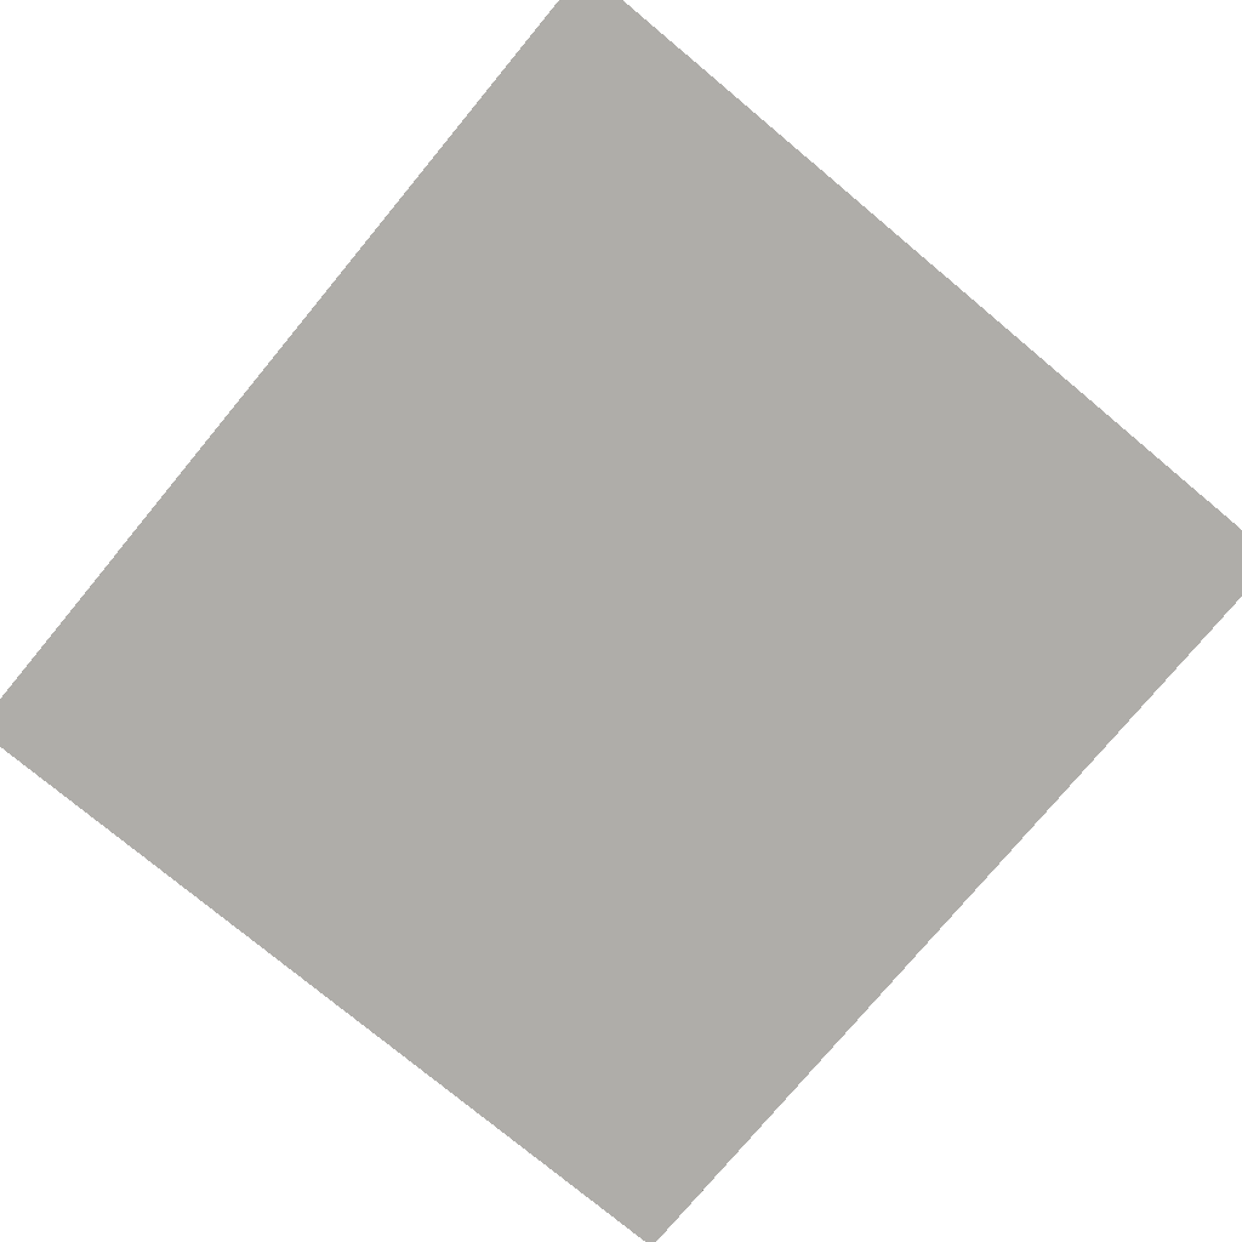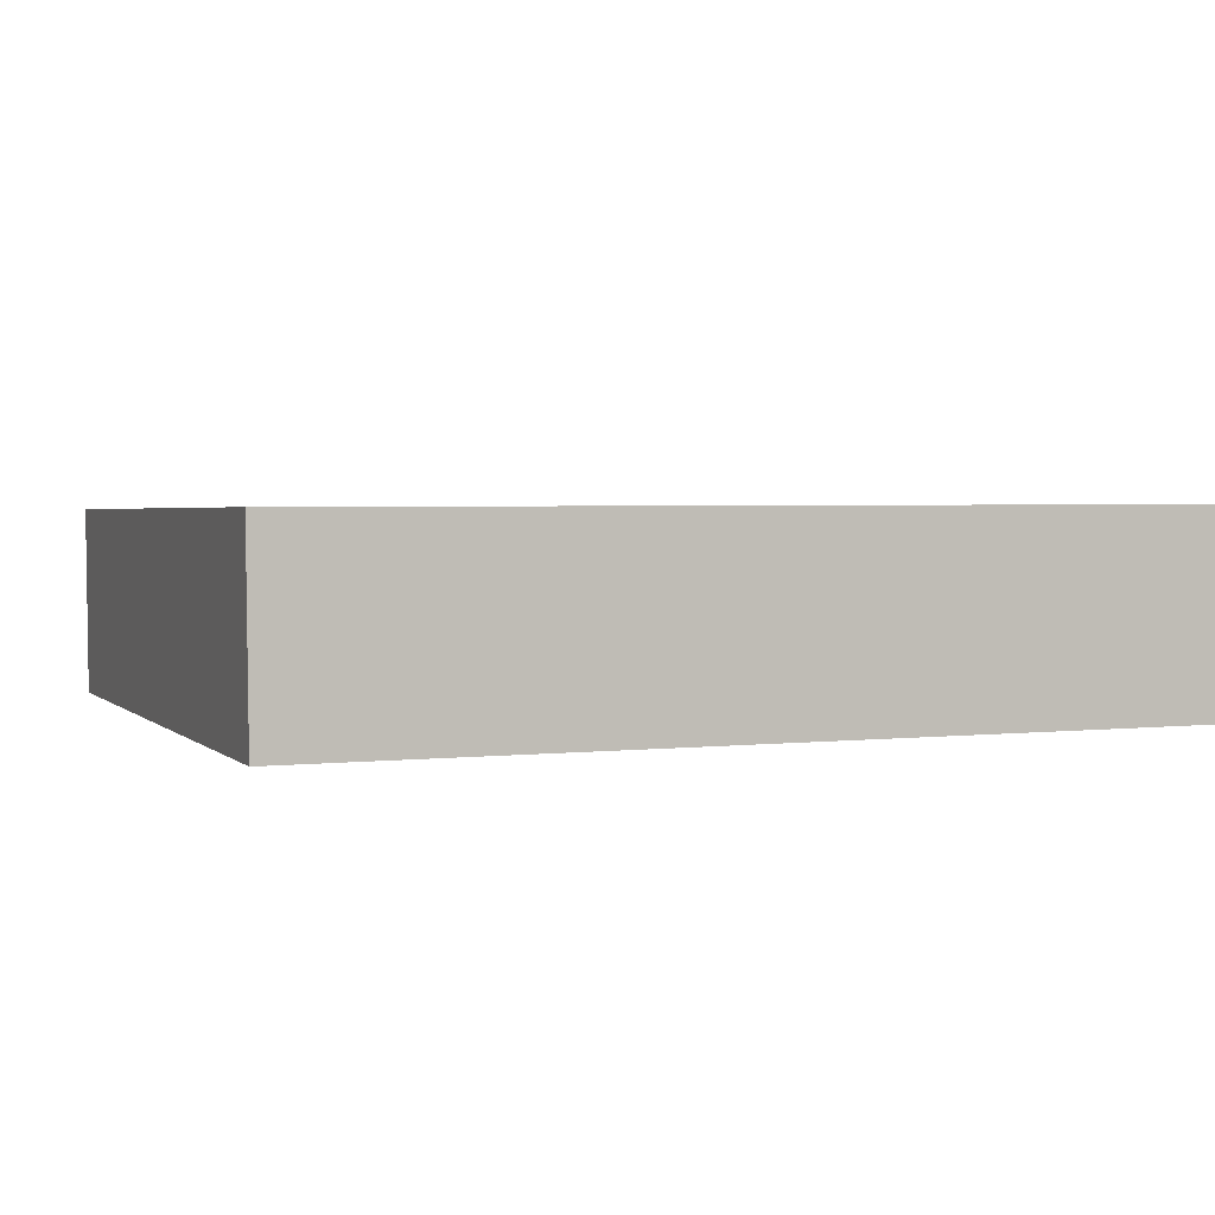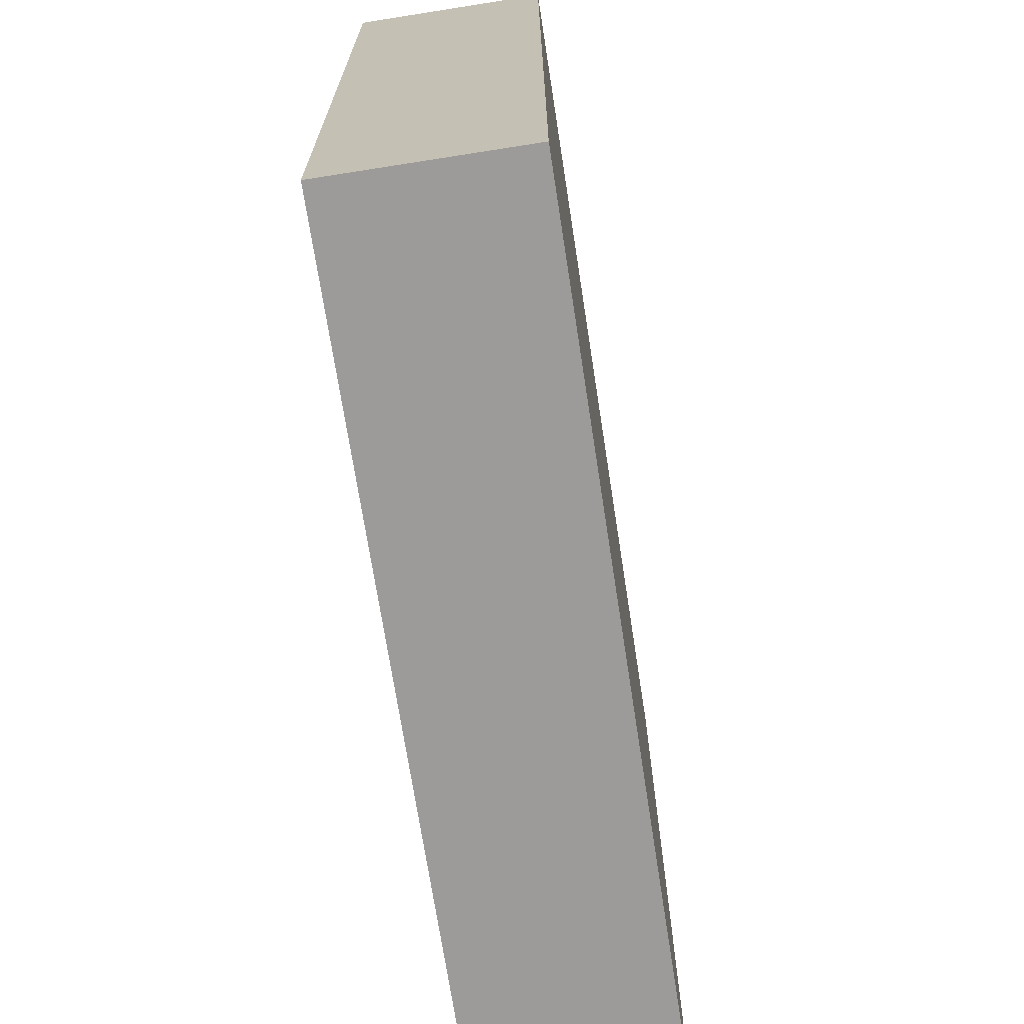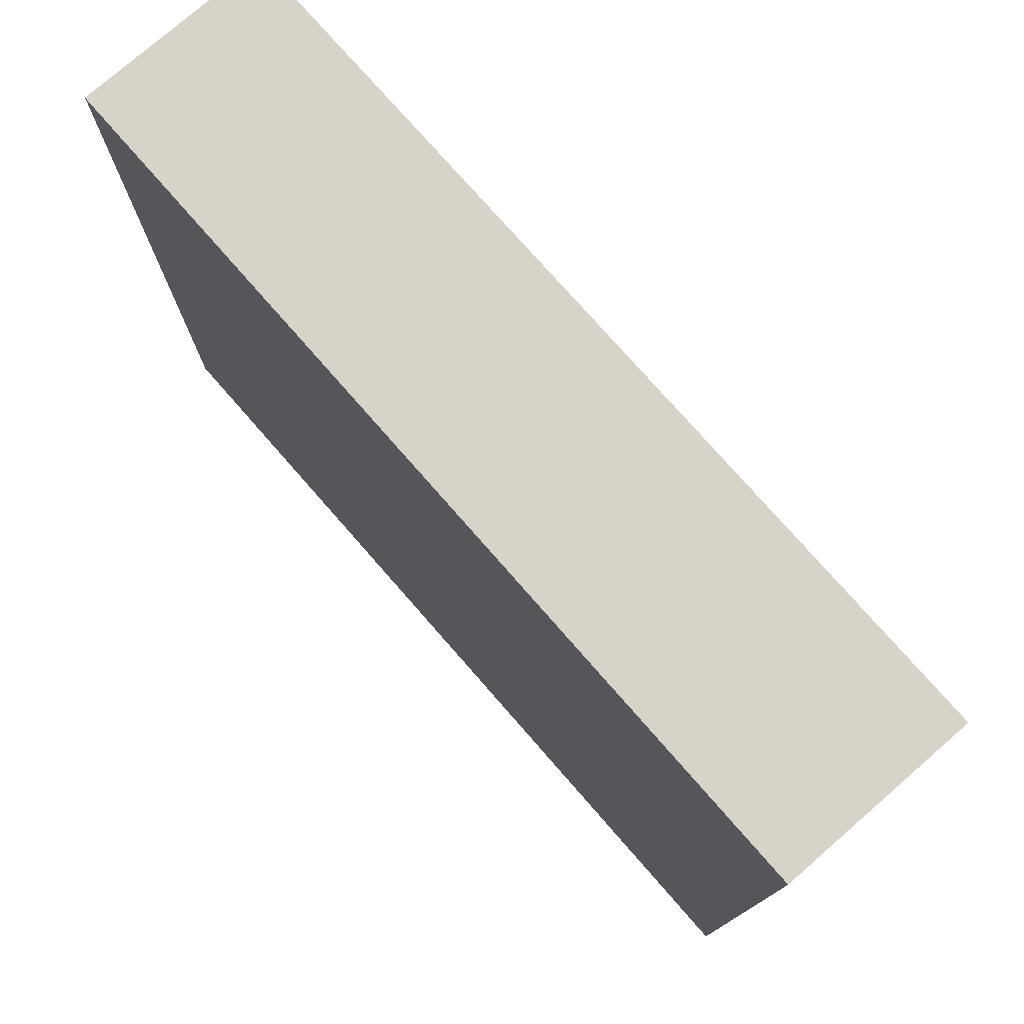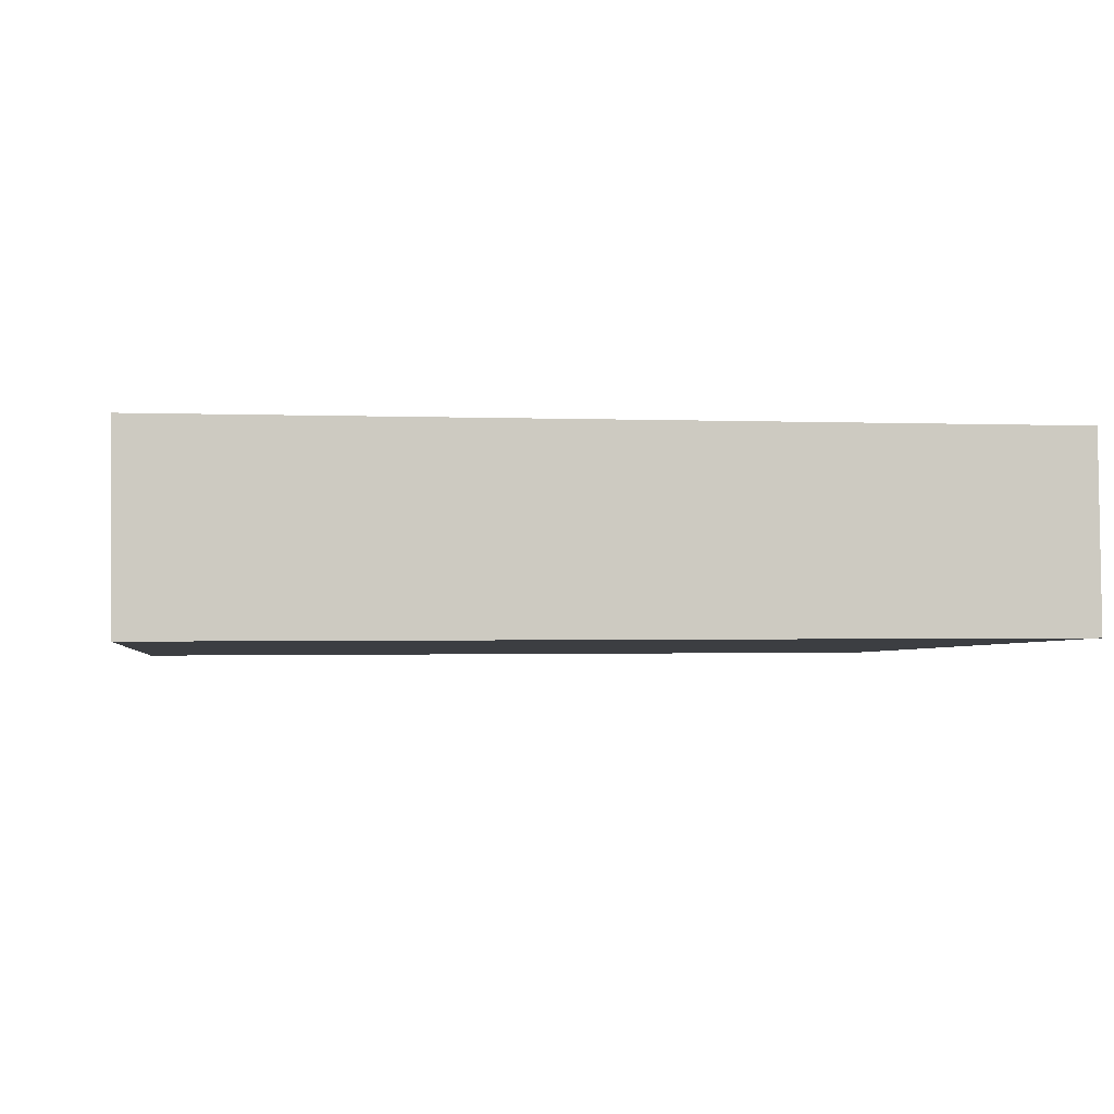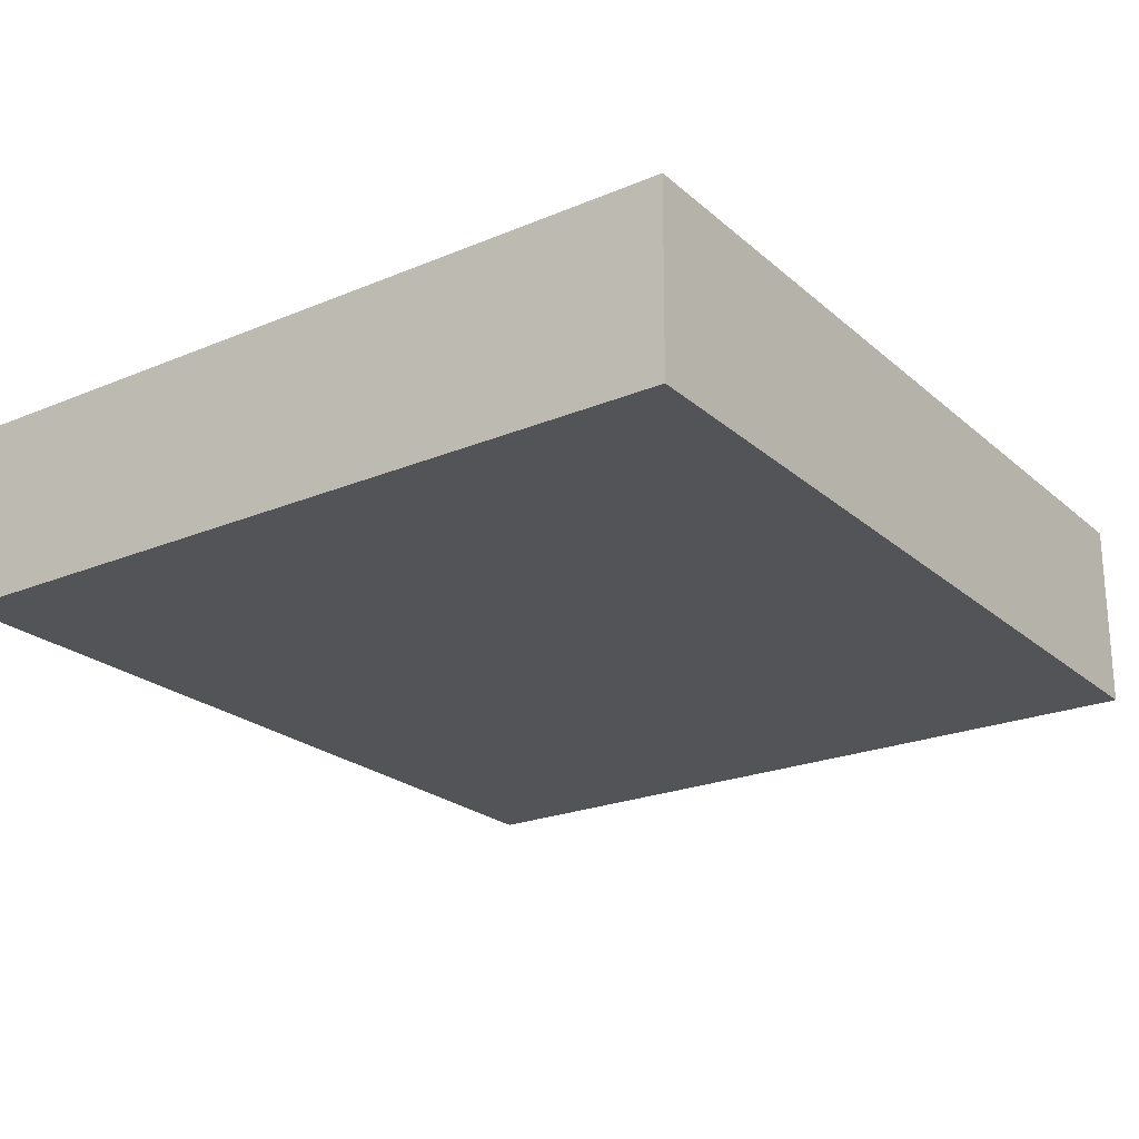
<metadata>
{"format":"obj","ext":"obj","renderer":"f3d","projection":"perspective","resolution":1024,"background":"white","views":[{"elev":-77.6,"azim":-129.7,"up":"+Z"},{"elev":2.2,"azim":-20.5,"up":"+Z"},{"elev":-69.9,"azim":98.4,"up":"+Y"},{"elev":77.0,"azim":-131.6,"up":"+Y"},{"elev":-3.4,"azim":-8.0,"up":"+Z"},{"elev":-22.9,"azim":125.4,"up":"+Z"}]}
</metadata>
<code>
v  0.01 4.176 -1.007
v  4.54 4.176 0.018
v  4.55 4.176 -0.977
v  0 4.176 2.557e-16
v  4.55 5.982e-17 -0.977
v  0.01 6.166e-17 -1.007
v  0 0 0
v  4.54 -1.102e-18 0.018
g defaultobject
f 1 2 3
f 2 1 4
f 5 1 3
f 1 5 6
f 6 4 1
f 4 6 7
f 7 2 4
f 2 7 8
f 8 3 2
f 3 8 5
f 8 6 5
f 6 8 7

</code>
